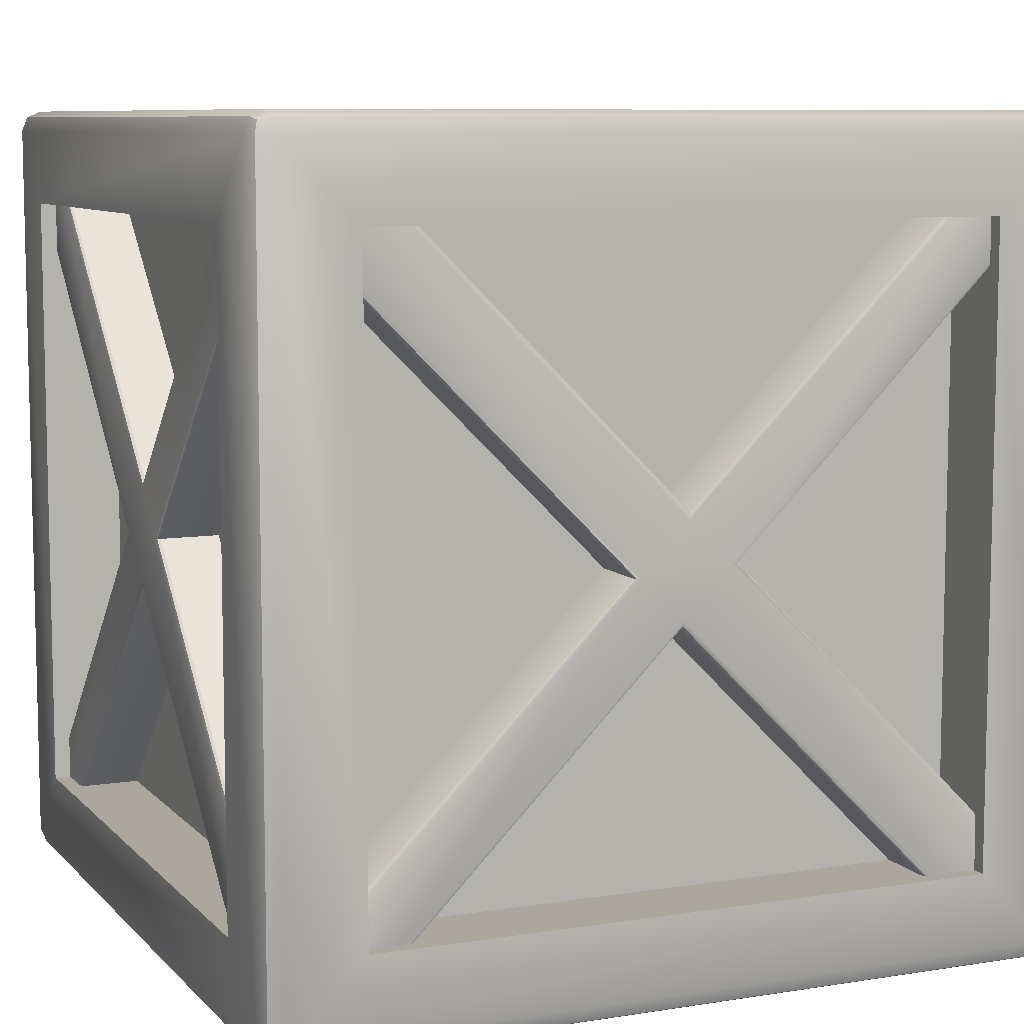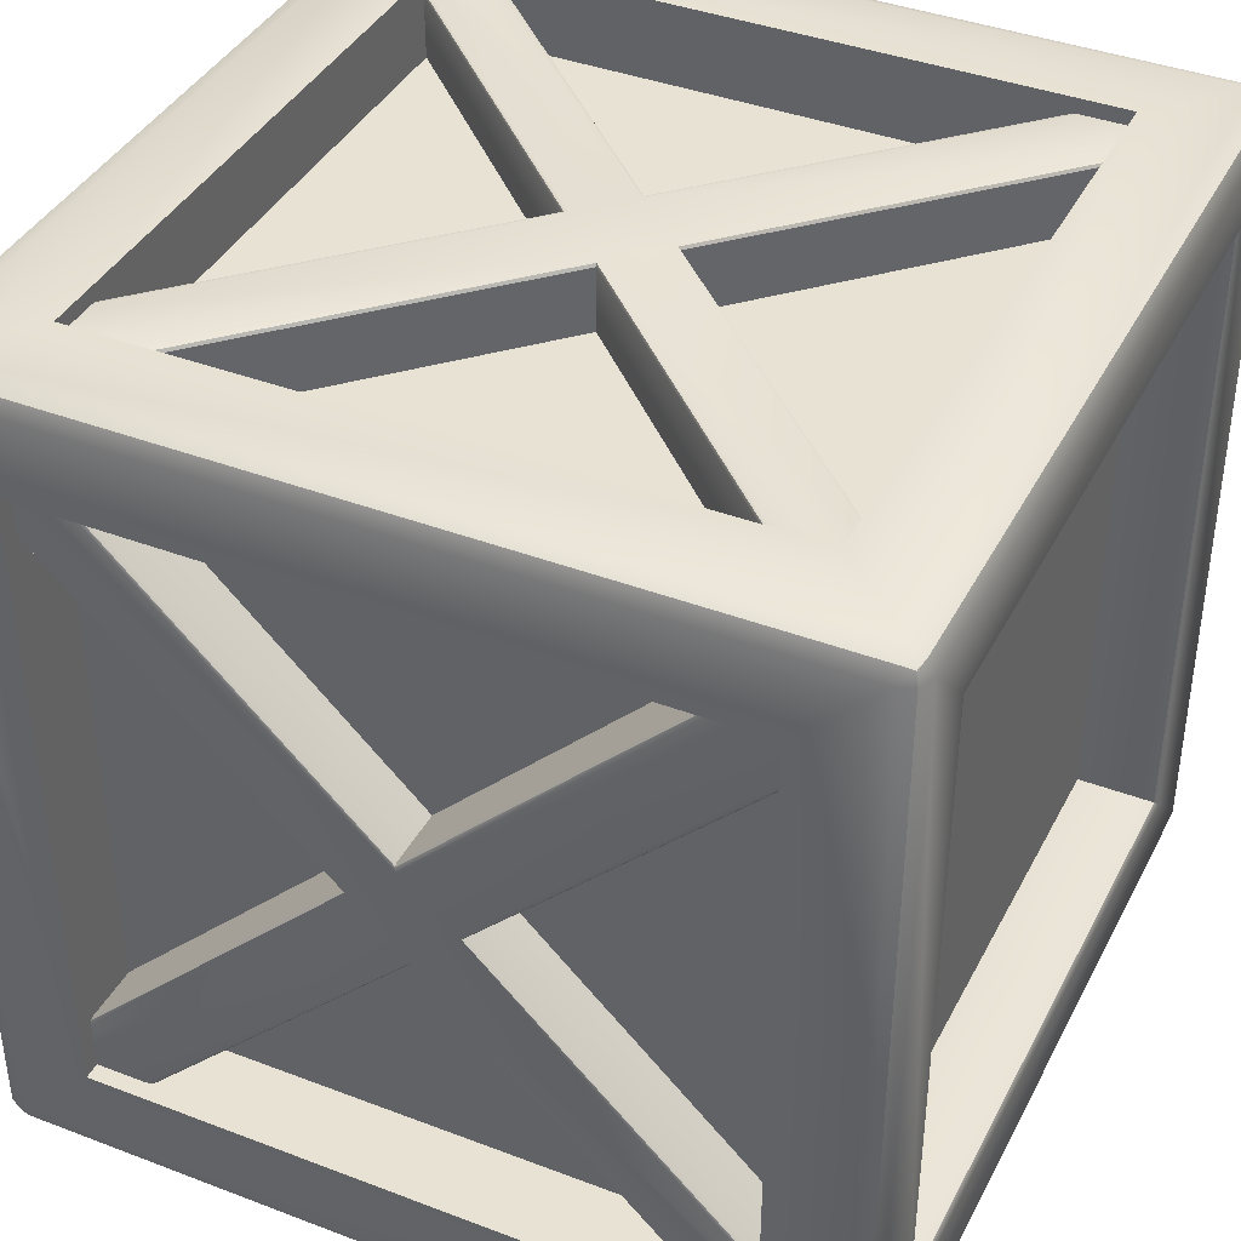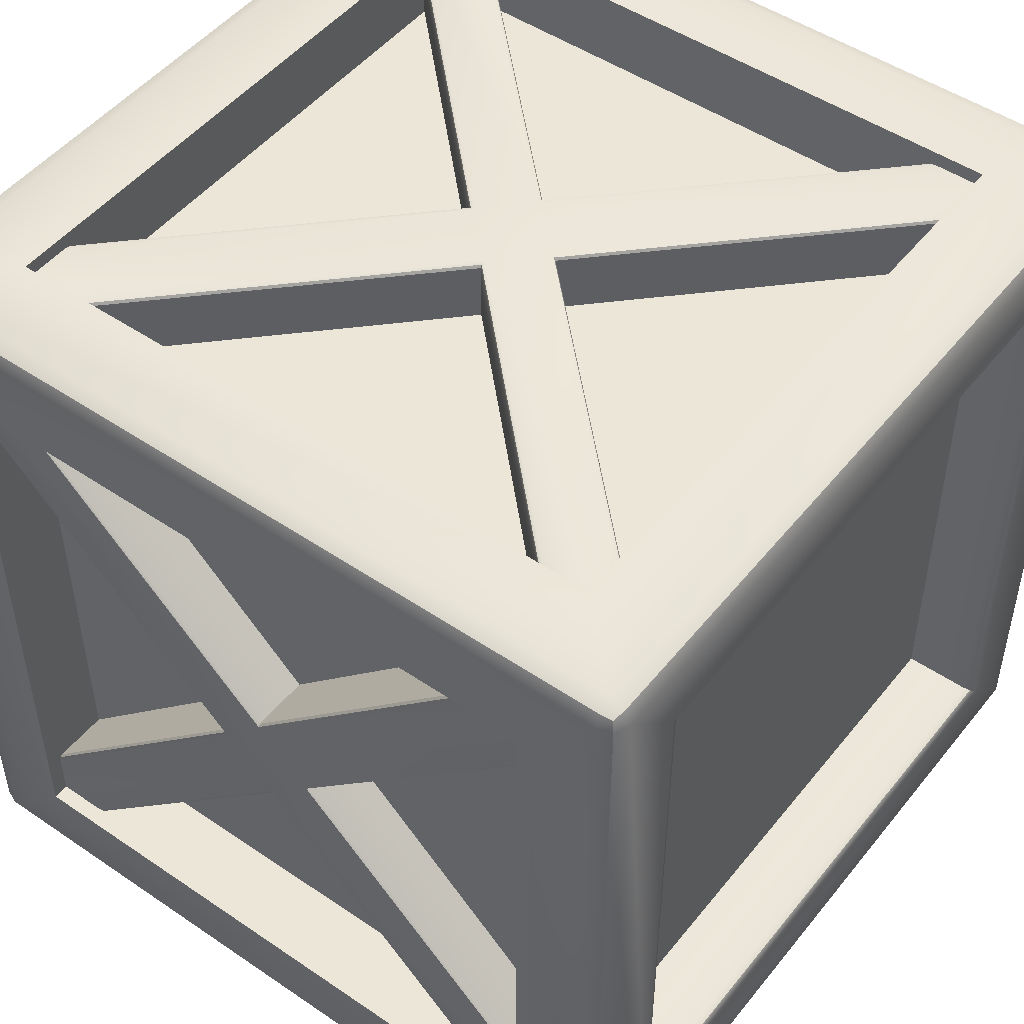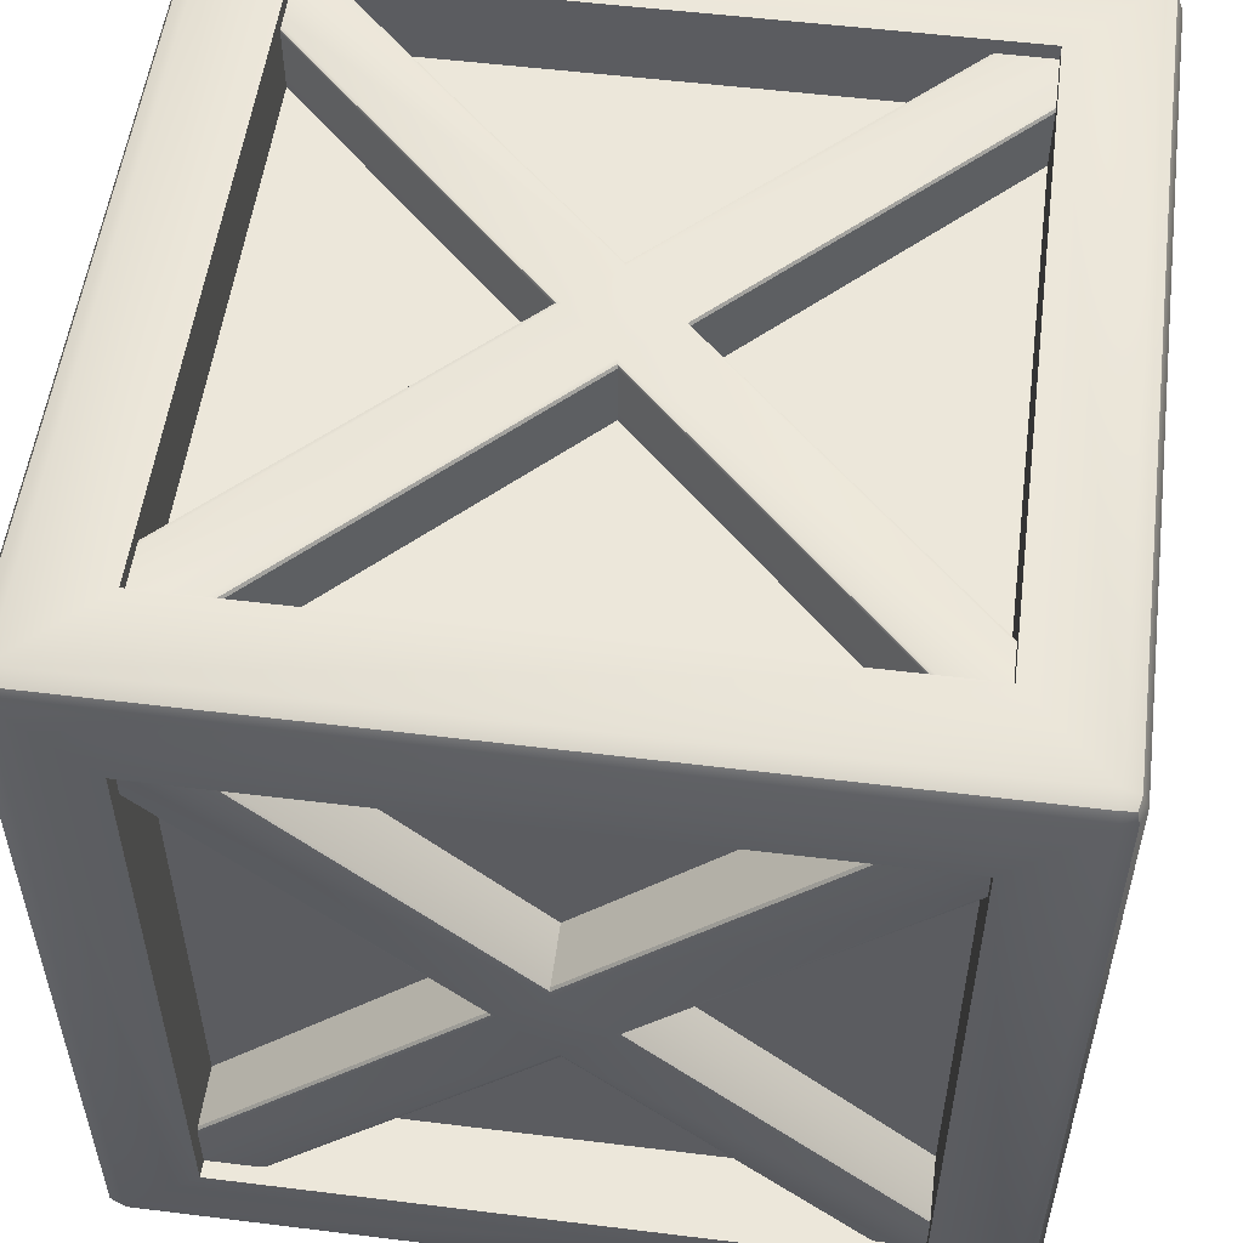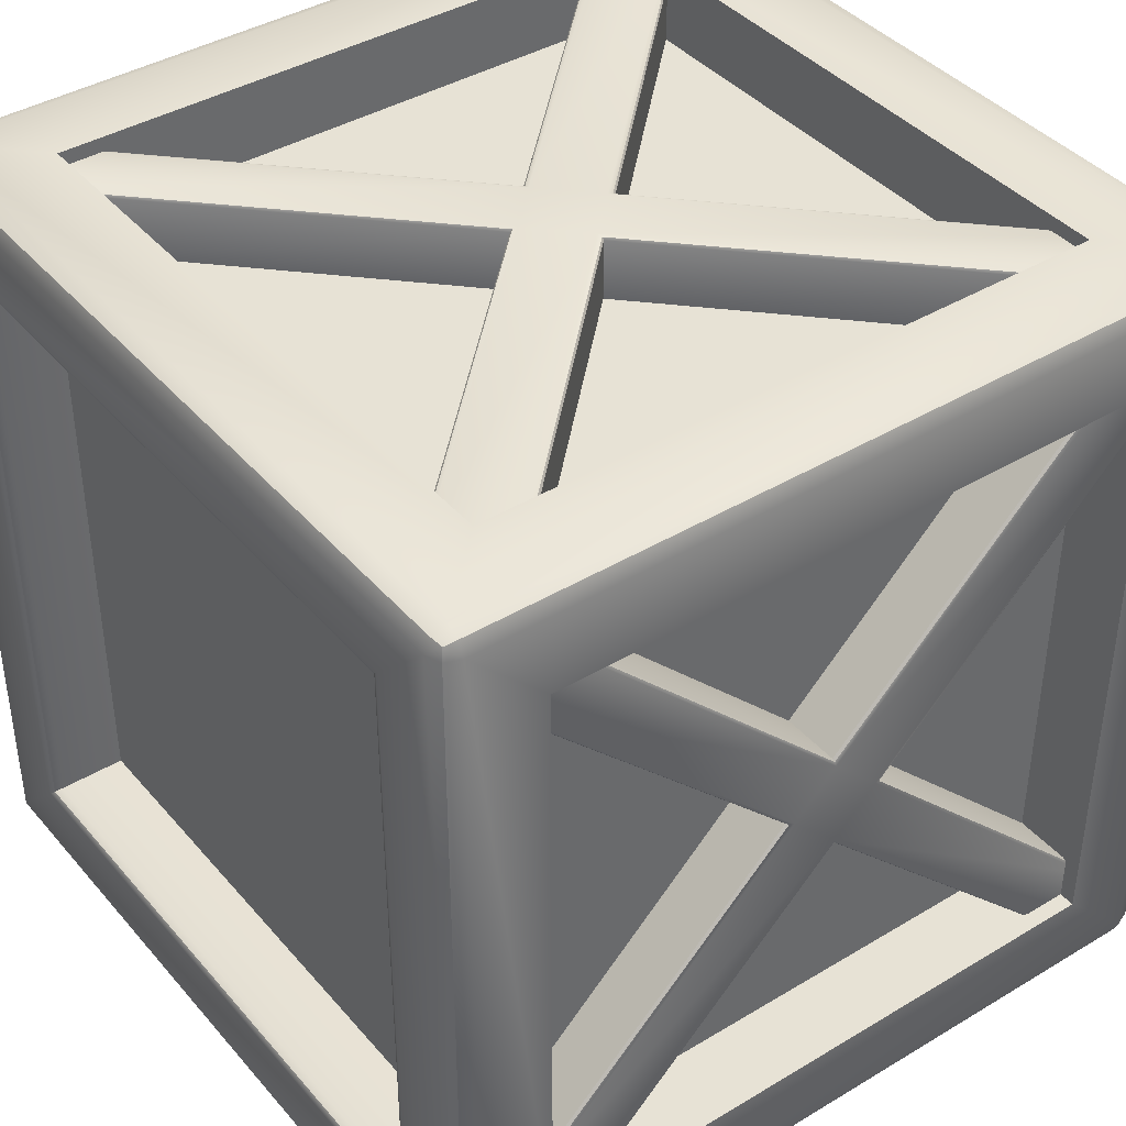
<metadata>
{"format":"obj","ext":"obj","renderer":"f3d","projection":"perspective","resolution":1024,"background":"white","views":[{"elev":8.4,"azim":-23.5,"up":"+Y"},{"elev":39.7,"azim":115.3,"up":"+Z"},{"elev":49.2,"azim":127.0,"up":"+Z"},{"elev":53.9,"azim":-82.5,"up":"+Z"},{"elev":40.5,"azim":-126.4,"up":"+Z"}]}
</metadata>
<code>
o Crate_Cube.009
v -0.7693 1.751 0.8684
v -0.7693 0.1303 -0.7524
v -0.7693 1.87 0.7497
v -0.7693 0.249 -0.8711
v -0.7693 0.1645 0.6961
v -0.7693 0.3026 0.8341
v -0.7693 1.01 0.127
v -0.7693 0.8716 -0.01105
v -0.7693 1.836 -0.6988
v -0.7693 0.9903 -0.1298
v -0.7693 1.128 0.008329
v -0.7693 1.697 -0.8369
v -0.96 1.758 0.8619
v -0.9508 1.751 0.8684
v -0.9573 1.753 0.8665
v -0.9509 0.1303 -0.7524
v -0.96 0.1368 -0.7589
v -0.9574 0.1322 -0.7543
v -0.9508 1.87 0.7497
v -0.96 1.863 0.7562
v -0.9573 1.868 0.7516
v -0.96 0.2425 -0.8646
v -0.9509 0.249 -0.8711
v -0.9574 0.2471 -0.8692
v -0.9508 0.3026 0.8342
v -0.96 0.2928 0.8244
v -0.9573 0.2997 0.8313
v -0.96 0.1742 0.7058
v -0.9509 0.1645 0.6961
v -0.9573 0.1673 0.6989
v -0.96 0.8878 -0.007802
v -0.9509 0.8716 -0.01105
v -0.9573 0.8763 -0.0101
v -0.9509 1.01 0.127
v -0.96 1.006 0.1108
v -0.9573 1.009 0.1223
v -0.9509 1.697 -0.8369
v -0.96 1.707 -0.8271
v -0.9574 1.7 -0.834
v -0.96 1.826 -0.7085
v -0.9509 1.836 -0.6988
v -0.9574 1.833 -0.7016
v -0.96 1.112 0.005086
v -0.9509 1.128 0.008331
v -0.9573 1.124 0.00738
v -0.9509 0.9903 -0.1298
v -0.96 0.9936 -0.1135
v -0.9574 0.9913 -0.125
v 0.764 1.764 -0.8092
v 0.764 1.809 -0.764
v 0.8092 1.764 -0.764
v 0.9501 1.985 -0.9854
v 0.9789 1.979 -0.9789
v 0.9854 1.985 -0.9501
v 0.9854 1.95 -0.9854
v 0.764 0.1908 -0.764
v 0.764 0.236 -0.8092
v 0.8092 0.236 -0.764
v 0.9501 0.01463 -0.9854
v 0.9789 0.02111 -0.9789
v 0.9854 0.04995 -0.9854
v 0.9854 0.01463 -0.9501
v 0.8092 1.764 0.764
v 0.764 1.809 0.764
v 0.764 1.764 0.8092
v 0.9854 1.985 0.9501
v 0.9789 1.979 0.9789
v 0.9501 1.985 0.9854
v 0.9854 1.95 0.9854
v 0.8092 0.236 0.764
v 0.764 0.236 0.8092
v 0.764 0.1908 0.764
v 0.9854 0.04995 0.9854
v 0.9789 0.02111 0.9789
v 0.9501 0.01463 0.9854
v 0.9854 0.01463 0.9501
v -0.764 1.764 -0.8092
v -0.8092 1.764 -0.764
v -0.764 1.809 -0.764
v -0.9854 1.95 -0.9854
v -0.9789 1.979 -0.9789
v -0.9854 1.985 -0.9501
v -0.9501 1.985 -0.9854
v -0.8092 0.236 -0.764
v -0.764 0.236 -0.8092
v -0.764 0.1908 -0.764
v -0.9854 0.04995 -0.9854
v -0.9789 0.02111 -0.9789
v -0.9501 0.01463 -0.9854
v -0.9854 0.01463 -0.9501
v -0.8092 1.764 0.764
v -0.764 1.764 0.8092
v -0.764 1.809 0.764
v -0.9854 1.95 0.9854
v -0.9789 1.979 0.9789
v -0.9501 1.985 0.9854
v -0.9854 1.985 0.9501
v -0.764 0.1908 0.764
v -0.764 0.236 0.8092
v -0.8092 0.236 0.764
v -0.9501 0.01463 0.9854
v -0.9789 0.02111 0.9789
v -0.9854 0.04995 0.9854
v -0.9854 0.01463 0.9501
v -0.9501 0 -0.9501
v -0.9501 0 0.9501
v -1 0.04995 0.9501
v -1 0.04995 -0.9501
v 0.9501 0 -0.9501
v -0.9501 0.04995 -1
v 0.9501 0.04995 -1
v 1 1.95 -0.9501
v 1 0.04995 -0.9501
v 0.9501 1.95 -1
v -0.9501 0.04995 1
v -0.9501 1.95 1
v -1 1.95 0.9501
v 0.9501 1.95 1
v 0.9501 0.04995 1
v 1 0.04995 0.9501
v 1 1.95 0.9501
v -0.9501 1.95 -1
v -1 1.95 -0.9501
v 0.9501 2 0.9501
v -0.9501 2 0.9501
v 0.9501 2 -0.9501
v 0.9501 0 0.9501
v -0.9501 2 -0.9501
v -0.764 0 -0.764
v -0.764 0 0.764
v -1 0.236 0.764
v -1 0.236 -0.764
v 0.764 0 -0.764
v -0.764 0.236 -1
v 0.764 0.236 -1
v 1 1.764 -0.764
v 1 0.236 -0.764
v 0.764 1.764 -1
v -0.764 0.236 1
v -0.764 1.764 1
v -1 1.764 0.764
v 0.764 1.764 1
v 0.764 0.236 1
v 1 0.236 0.764
v 1 1.764 0.764
v -0.764 1.764 -1
v -1 1.764 -0.764
v 0.764 0 0.764
v 0.7893 2 0.7893
v 0.764 1.975 0.764
v 0.7714 1.993 0.7714
v -0.764 1.975 0.764
v -0.7893 2 0.7893
v -0.7714 1.993 0.7714
v 0.7893 2 -0.7893
v 0.764 1.975 -0.764
v 0.7714 1.993 -0.7714
v -0.764 1.975 -0.764
v -0.7893 2 -0.7893
v -0.7714 1.993 -0.7714
v 0.8697 1.751 0.7737
v -0.751 0.1303 0.7737
v 0.751 1.87 0.7737
v -0.8697 0.249 0.7737
v 0.6974 0.1645 0.7737
v 0.8355 0.3026 0.7737
v 0.1284 1.01 0.7737
v -0.009689 0.8716 0.7737
v -0.6974 1.836 0.7737
v -0.1284 0.9903 0.7737
v 0.009689 1.128 0.7737
v -0.8355 1.697 0.7737
v 0.8632 1.758 0.9645
v 0.8697 1.751 0.9553
v 0.8678 1.753 0.9618
v -0.751 0.1303 0.9553
v -0.7575 0.1368 0.9645
v -0.7529 0.1322 0.9618
v 0.751 1.87 0.9553
v 0.7575 1.863 0.9645
v 0.7529 1.868 0.9618
v -0.8632 0.2425 0.9645
v -0.8697 0.249 0.9553
v -0.8678 0.2471 0.9618
v 0.8355 0.3026 0.9553
v 0.8258 0.2928 0.9645
v 0.8327 0.2997 0.9618
v 0.7072 0.1742 0.9645
v 0.6974 0.1645 0.9553
v 0.7003 0.1673 0.9618
v -0.006444 0.8878 0.9645
v -0.009689 0.8716 0.9553
v -0.008739 0.8763 0.9618
v 0.1284 1.01 0.9553
v 0.1122 1.006 0.9645
v 0.1236 1.009 0.9618
v -0.8355 1.697 0.9553
v -0.8258 1.707 0.9645
v -0.8327 1.7 0.9618
v -0.7072 1.826 0.9645
v -0.6974 1.836 0.9553
v -0.7003 1.833 0.9618
v 0.006444 1.112 0.9645
v 0.009689 1.128 0.9553
v 0.008739 1.124 0.9618
v -0.1284 0.9903 0.9553
v -0.1122 0.9936 0.9645
v -0.1236 0.9913 0.9618
v -0.8697 1.751 -0.7684
v 0.751 0.1303 -0.7685
v -0.751 1.87 -0.7684
v 0.8697 0.249 -0.7685
v -0.6974 0.1645 -0.7684
v -0.8355 0.3026 -0.7684
v -0.1284 1.01 -0.7684
v 0.009689 0.8716 -0.7684
v 0.6974 1.836 -0.7685
v 0.1284 0.9903 -0.7684
v -0.009689 1.128 -0.7684
v 0.8355 1.697 -0.7685
v -0.8632 1.758 -0.9592
v -0.8697 1.751 -0.95
v -0.8678 1.753 -0.9565
v 0.751 0.1303 -0.95
v 0.7575 0.1368 -0.9592
v 0.7529 0.1322 -0.9565
v -0.751 1.87 -0.95
v -0.7575 1.863 -0.9592
v -0.7529 1.868 -0.9565
v 0.8632 0.2425 -0.9592
v 0.8697 0.249 -0.95
v 0.8678 0.2471 -0.9565
v -0.8355 0.3026 -0.95
v -0.8258 0.2928 -0.9592
v -0.8327 0.2997 -0.9565
v -0.7072 0.1742 -0.9592
v -0.6974 0.1645 -0.95
v -0.7003 0.1673 -0.9565
v 0.006444 0.8878 -0.9592
v 0.009689 0.8716 -0.95
v 0.008739 0.8763 -0.9565
v -0.1284 1.01 -0.95
v -0.1122 1.006 -0.9592
v -0.1236 1.009 -0.9565
v 0.8355 1.697 -0.95
v 0.8258 1.707 -0.9592
v 0.8327 1.7 -0.9565
v 0.7072 1.826 -0.9592
v 0.6974 1.836 -0.95
v 0.7003 1.833 -0.9565
v -0.006444 1.112 -0.9592
v -0.009689 1.128 -0.95
v -0.008739 1.124 -0.9565
v 0.1284 0.9903 -0.95
v 0.1122 0.9936 -0.9592
v 0.1236 0.9913 -0.9565
v 0.7689 1.751 -0.8711
v 0.7689 0.1303 0.7496
v 0.7689 1.87 -0.7524
v 0.7689 0.249 0.8684
v 0.7689 0.1645 -0.6988
v 0.7689 0.3026 -0.8369
v 0.7689 1.01 -0.1298
v 0.7689 0.8716 0.008313
v 0.7689 1.836 0.696
v 0.7689 0.9903 0.127
v 0.7689 1.128 -0.01107
v 0.7689 1.697 0.8341
v 0.9596 1.758 -0.8646
v 0.9504 1.751 -0.8711
v 0.9569 1.753 -0.8692
v 0.9504 0.1303 0.7496
v 0.9596 0.1368 0.7561
v 0.9569 0.1322 0.7515
v 0.9504 1.87 -0.7524
v 0.9596 1.863 -0.7589
v 0.9569 1.868 -0.7543
v 0.9596 0.2425 0.8619
v 0.9504 0.249 0.8684
v 0.9569 0.2471 0.8665
v 0.9504 0.3026 -0.8369
v 0.9596 0.2928 -0.8272
v 0.9569 0.2997 -0.834
v 0.9596 0.1742 -0.7085
v 0.9504 0.1645 -0.6988
v 0.9569 0.1673 -0.7016
v 0.9596 0.8878 0.005066
v 0.9504 0.8716 0.008311
v 0.9569 0.8763 0.007361
v 0.9504 1.01 -0.1298
v 0.9596 1.006 -0.1136
v 0.9569 1.009 -0.125
v 0.9504 1.697 0.8341
v 0.9596 1.707 0.8244
v 0.9569 1.7 0.8313
v 0.9596 1.826 0.7058
v 0.9504 1.836 0.696
v 0.9569 1.833 0.6989
v 0.9596 1.112 -0.007822
v 0.9504 1.128 -0.01107
v 0.9569 1.124 -0.01012
v 0.9504 0.9903 0.127
v 0.9596 0.9936 0.1108
v 0.9569 0.9913 0.1223
f 8 32 16 2
f 10 4 23 46
f 35 13 20 43
f 17 31 47 22
f 35 31 28 26
f 7 34 25 6
f 44 11 9 41
f 32 8 5 29
f 47 43 40 38
f 10 46 37 12
f 3 11 44 19
f 43 47 31 35
f 28 31 33 30
f 30 33 32 29
f 35 26 27 36
f 36 27 25 34
f 47 38 39 48
f 48 39 37 46
f 40 43 45 42
f 42 45 44 41
f 16 32 33 18
f 18 33 31 17
f 46 23 24 48
f 48 24 22 47
f 13 35 36 15
f 15 36 34 14
f 19 44 45 21
f 21 45 43 20
f 1 14 34 7
f 86 56 72 98
f 100 91 78 84
f 71 65 92 99
f 50 79 93 64
f 58 51 63 70
f 114 52 53 55
f 126 54 53 52
f 112 55 53 54
f 109 59 60 62
f 111 61 60 59
f 113 62 60 61
f 121 66 67 69
f 124 68 67 66
f 118 69 67 68
f 120 73 74 76
f 119 75 74 73
f 127 76 74 75
f 122 80 81 83
f 123 82 81 80
f 128 83 81 82
f 108 87 88 90
f 110 89 88 87
f 105 90 88 89
f 117 94 95 97
f 116 96 95 94
f 125 97 95 96
f 106 101 102 104
f 115 103 102 101
f 107 104 102 103
f 105 106 104 90
f 90 104 107 108
f 109 105 89 59
f 59 89 110 111
f 112 113 61 55
f 55 61 111 114
f 115 116 94 103
f 103 94 117 107
f 118 119 73 69
f 69 73 120 121
f 122 110 87 80
f 80 87 108 123
f 124 125 96 68
f 68 96 116 118
f 126 124 66 54
f 54 66 121 112
f 106 127 75 101
f 101 75 119 115
f 125 128 82 97
f 97 82 123 117
f 128 126 52 83
f 83 52 114 122
f 127 109 62 76
f 76 62 113 120
f 85 77 49 57
f 129 130 106 105
f 131 132 108 107
f 133 129 105 109
f 134 135 111 110
f 136 137 113 112
f 135 138 114 111
f 139 140 116 115
f 141 131 107 117
f 142 143 119 118
f 144 145 121 120
f 146 134 110 122
f 132 147 123 108
f 50 64 150 156
f 140 142 118 116
f 93 79 158 152
f 145 136 112 121
f 130 148 127 106
f 143 139 115 119
f 79 50 156 158
f 147 141 117 123
f 138 146 122 114
f 148 133 109 127
f 137 144 120 113
f 86 98 130 129
f 100 84 132 131
f 56 86 129 133
f 85 57 135 134
f 51 58 137 136
f 57 49 138 135
f 99 92 140 139
f 91 100 131 141
f 65 71 143 142
f 70 63 145 144
f 77 85 134 146
f 84 78 147 132
f 149 153 125 124
f 92 65 142 140
f 155 149 124 126
f 63 51 136 145
f 98 72 148 130
f 71 99 139 143
f 153 159 128 125
f 78 91 141 147
f 159 155 126 128
f 49 77 146 138
f 72 56 133 148
f 58 70 144 137
f 150 152 154 151
f 151 154 153 149
f 156 150 151 157
f 157 151 149 155
f 152 158 160 154
f 154 160 159 153
f 158 156 157 160
f 160 157 155 159
f 64 93 152 150
f 168 192 176 162
f 170 164 183 206
f 195 173 180 203
f 177 191 207 182
f 195 191 188 186
f 167 194 185 166
f 204 171 169 201
f 192 168 165 189
f 207 203 200 198
f 170 206 197 172
f 163 171 204 179
f 203 207 191 195
f 188 191 193 190
f 190 193 192 189
f 195 186 187 196
f 196 187 185 194
f 207 198 199 208
f 208 199 197 206
f 200 203 205 202
f 202 205 204 201
f 176 192 193 178
f 178 193 191 177
f 206 183 184 208
f 208 184 182 207
f 173 195 196 175
f 175 196 194 174
f 179 204 205 181
f 181 205 203 180
f 161 174 194 167
f 216 240 224 210
f 218 212 231 254
f 243 221 228 251
f 225 239 255 230
f 243 239 236 234
f 215 242 233 214
f 252 219 217 249
f 240 216 213 237
f 255 251 248 246
f 218 254 245 220
f 211 219 252 227
f 251 255 239 243
f 236 239 241 238
f 238 241 240 237
f 243 234 235 244
f 244 235 233 242
f 255 246 247 256
f 256 247 245 254
f 248 251 253 250
f 250 253 252 249
f 224 240 241 226
f 226 241 239 225
f 254 231 232 256
f 256 232 230 255
f 221 243 244 223
f 223 244 242 222
f 227 252 253 229
f 229 253 251 228
f 209 222 242 215
f 264 288 272 258
f 266 260 279 302
f 291 269 276 299
f 273 287 303 278
f 291 287 284 282
f 263 290 281 262
f 300 267 265 297
f 288 264 261 285
f 303 299 296 294
f 266 302 293 268
f 259 267 300 275
f 299 303 287 291
f 284 287 289 286
f 286 289 288 285
f 291 282 283 292
f 292 283 281 290
f 303 294 295 304
f 304 295 293 302
f 296 299 301 298
f 298 301 300 297
f 272 288 289 274
f 274 289 287 273
f 302 279 280 304
f 304 280 278 303
f 269 291 292 271
f 271 292 290 270
f 275 300 301 277
f 277 301 299 276
f 257 270 290 263

</code>
